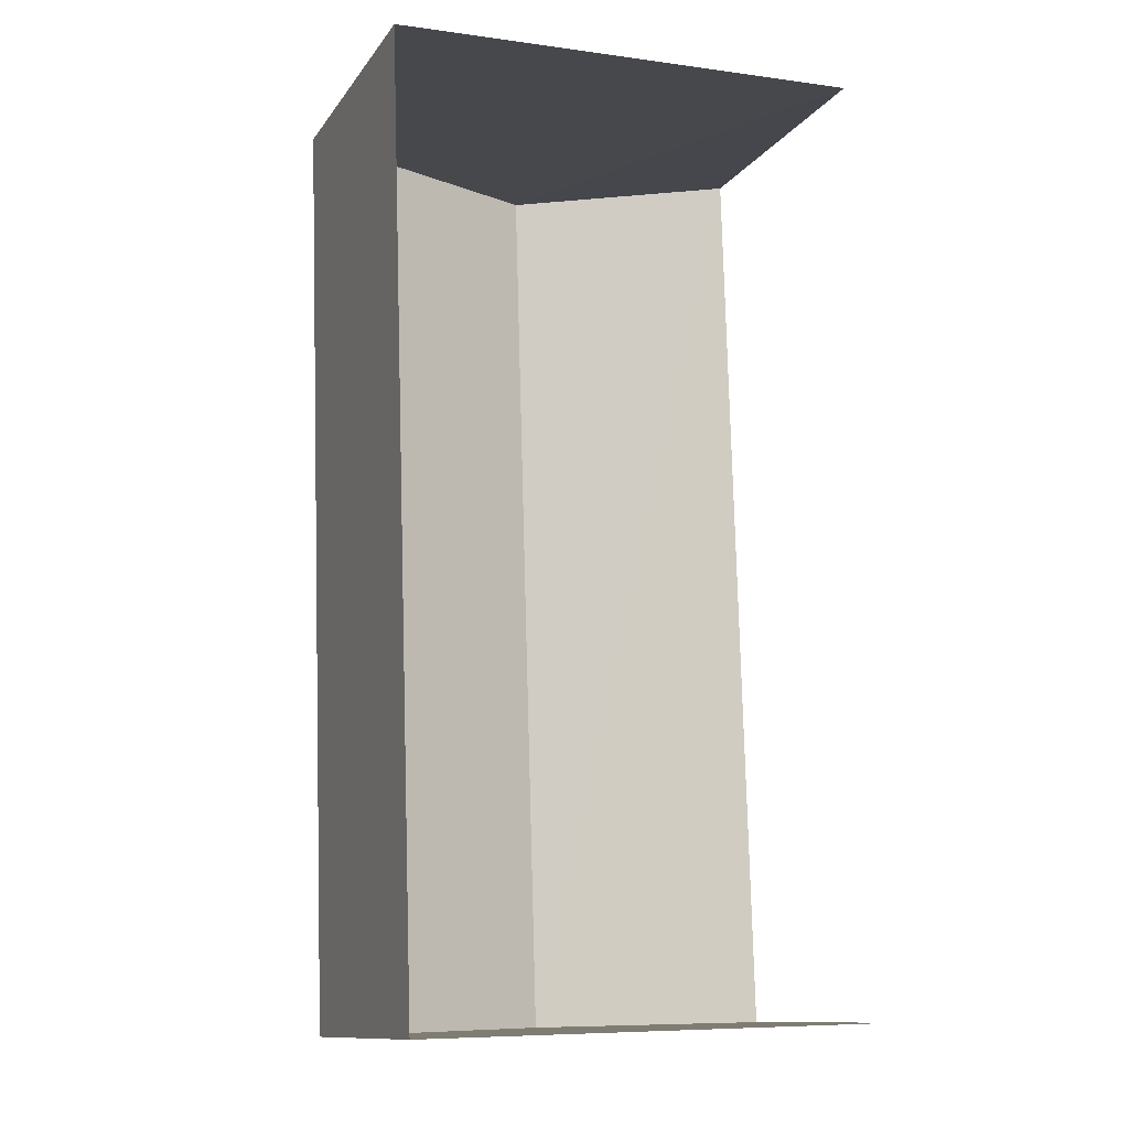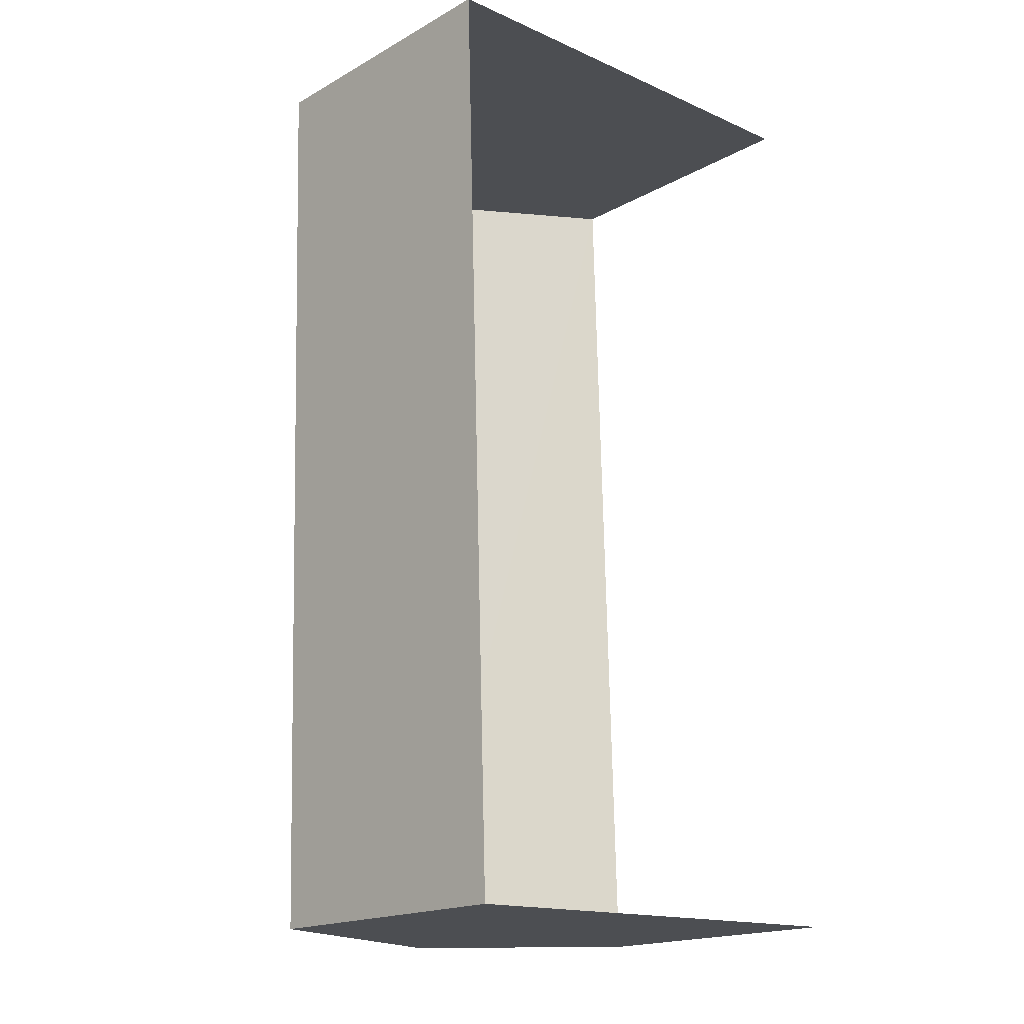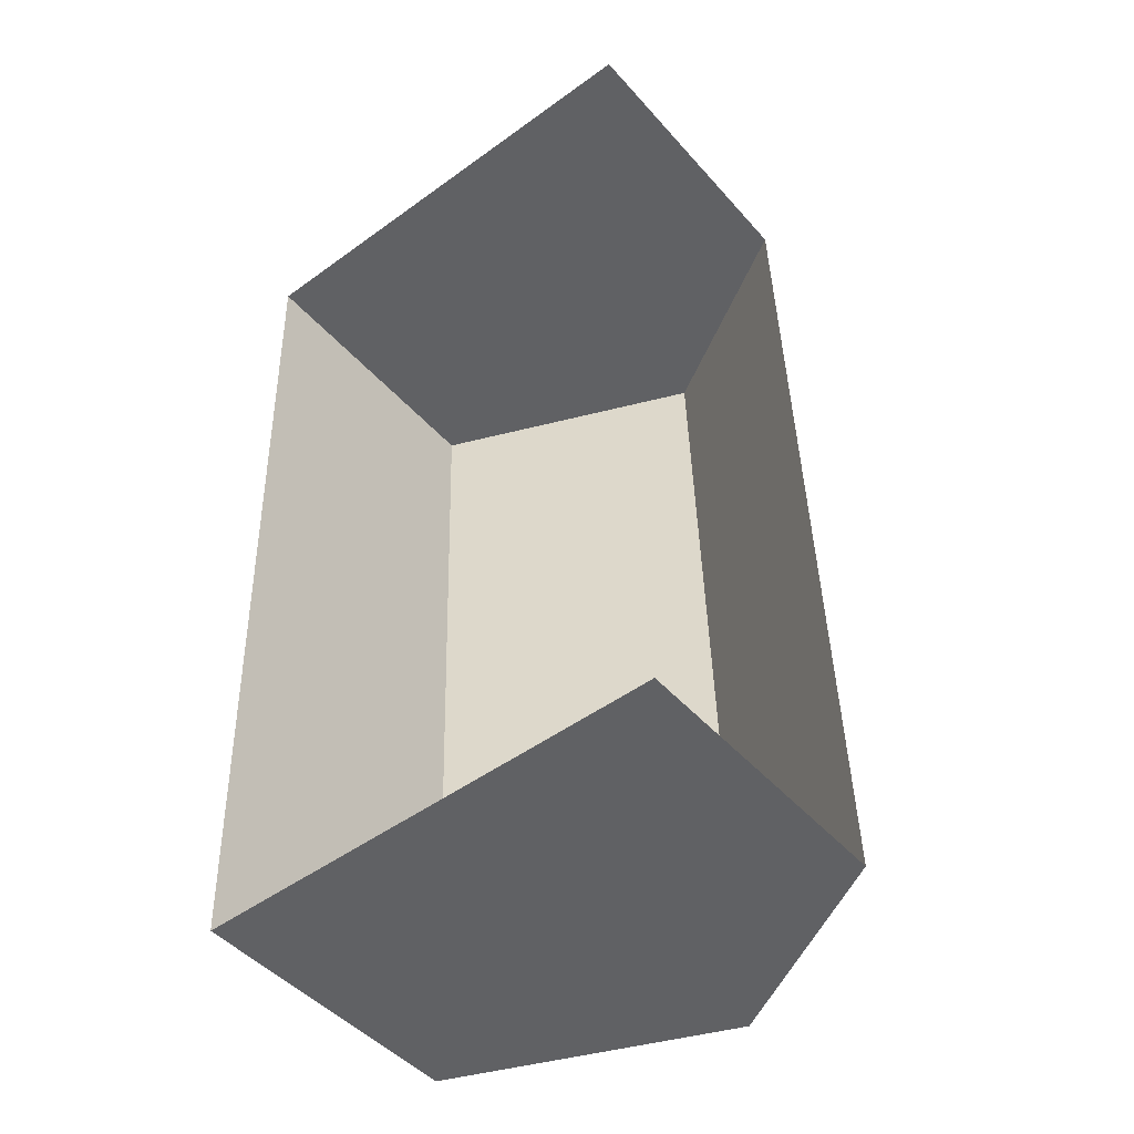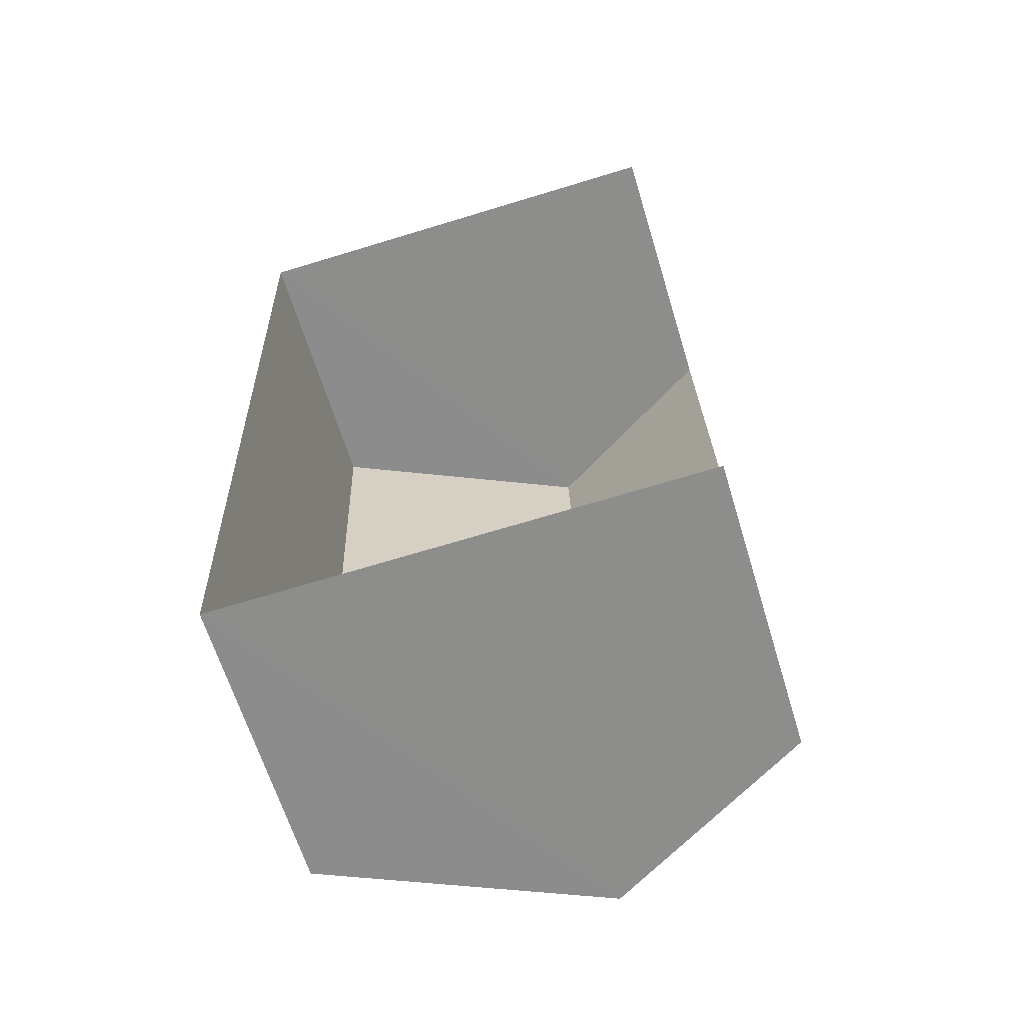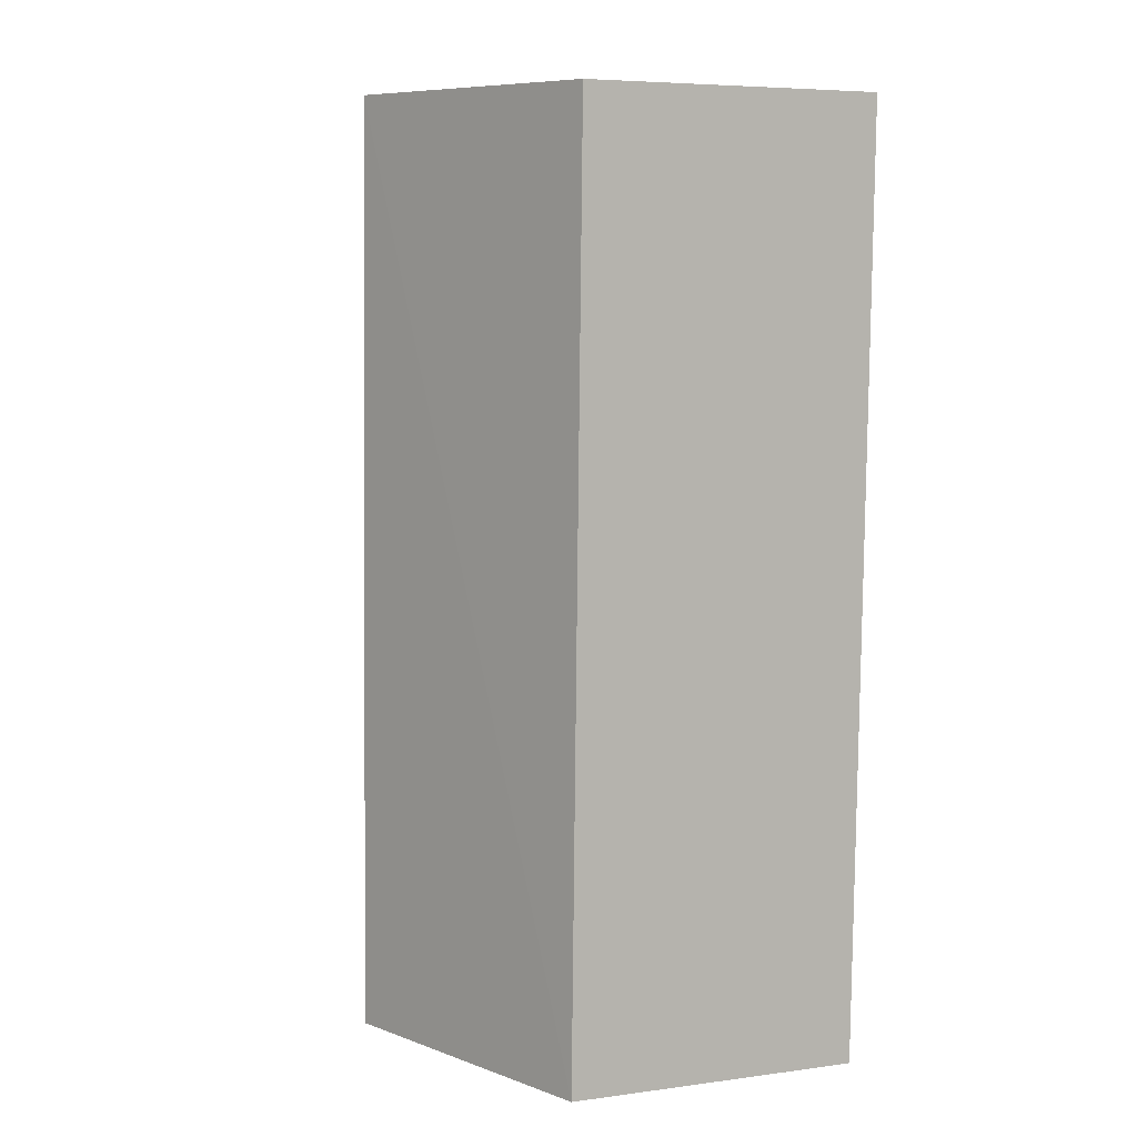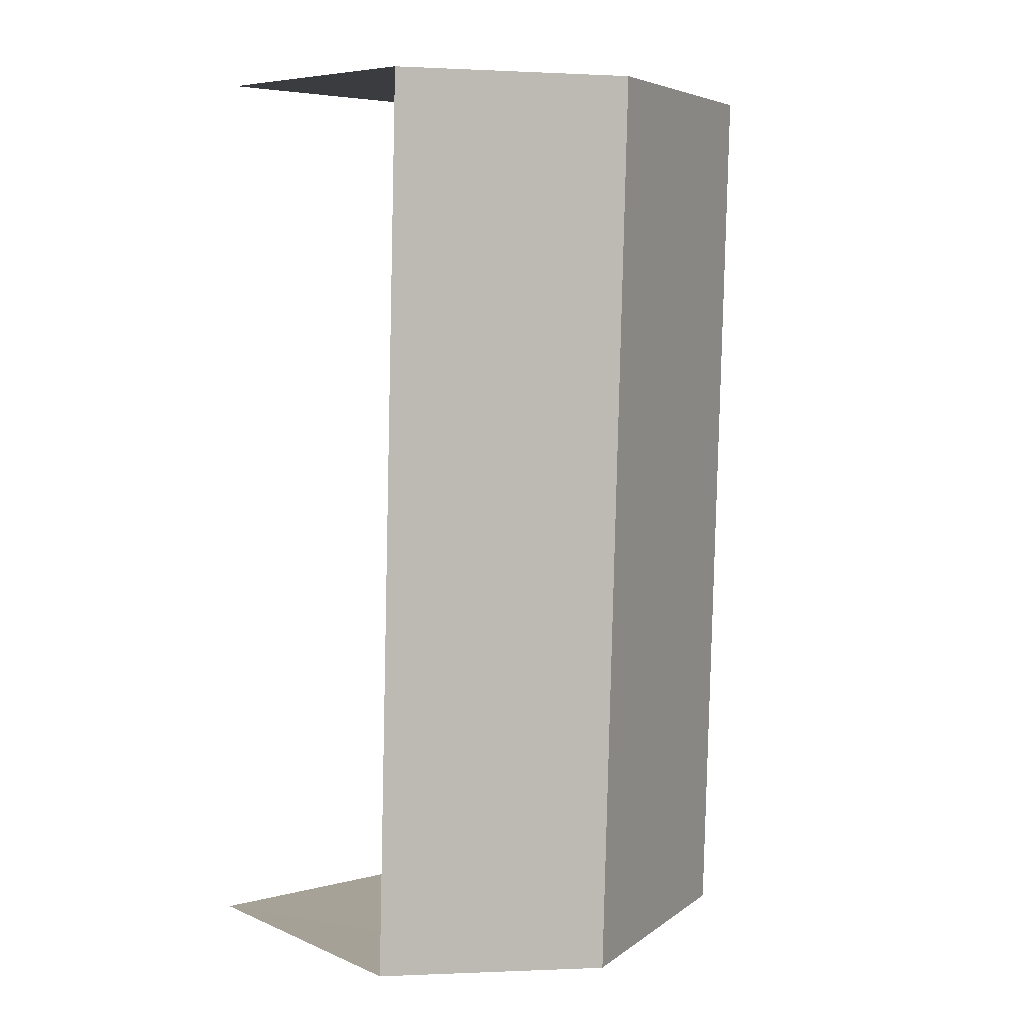
<metadata>
{"format":"obj","ext":"obj","renderer":"f3d","projection":"perspective","resolution":1024,"background":"white","views":[{"elev":-11.8,"azim":158.5,"up":"+Y"},{"elev":-18.0,"azim":137.1,"up":"+Y"},{"elev":-46.5,"azim":-141.3,"up":"+Y"},{"elev":-63.8,"azim":-163.2,"up":"+Y"},{"elev":6.2,"azim":68.3,"up":"+Y"},{"elev":7.3,"azim":-39.9,"up":"+Y"}]}
</metadata>
<code>
v -3.722e+05 -1.038e+05 32.14
v -3.722e+05 -1.038e+05 32.14
v -3.722e+05 -1.038e+05 32.14
v -3.722e+05 -1.038e+05 32.14
v -3.722e+05 -1.038e+05 37.4
v -3.722e+05 -1.038e+05 37.4
v -3.722e+05 -1.038e+05 39.53
v -3.722e+05 -1.038e+05 39.53
v -3.722e+05 -1.038e+05 37.4
v -3.722e+05 -1.038e+05 37.4
f 1 2 3
f 4 1 3
f 9 3 2
f 10 9 2
f 5 6 7
f 8 5 7
f 9 10 8
f 7 9 8
f 10 2 8
f 2 1 8
f 1 5 8
f 6 4 7
f 4 3 7
f 3 9 7
f 5 1 4
f 6 5 4

</code>
